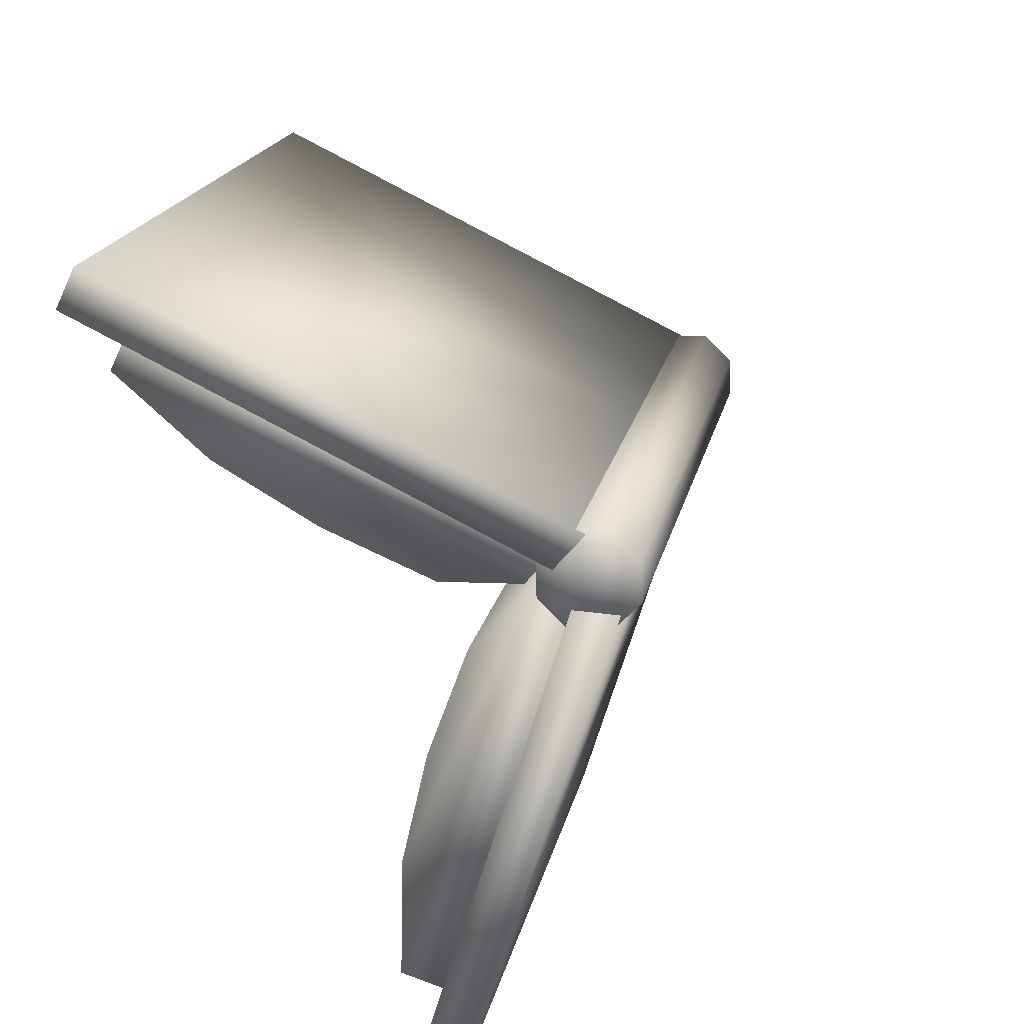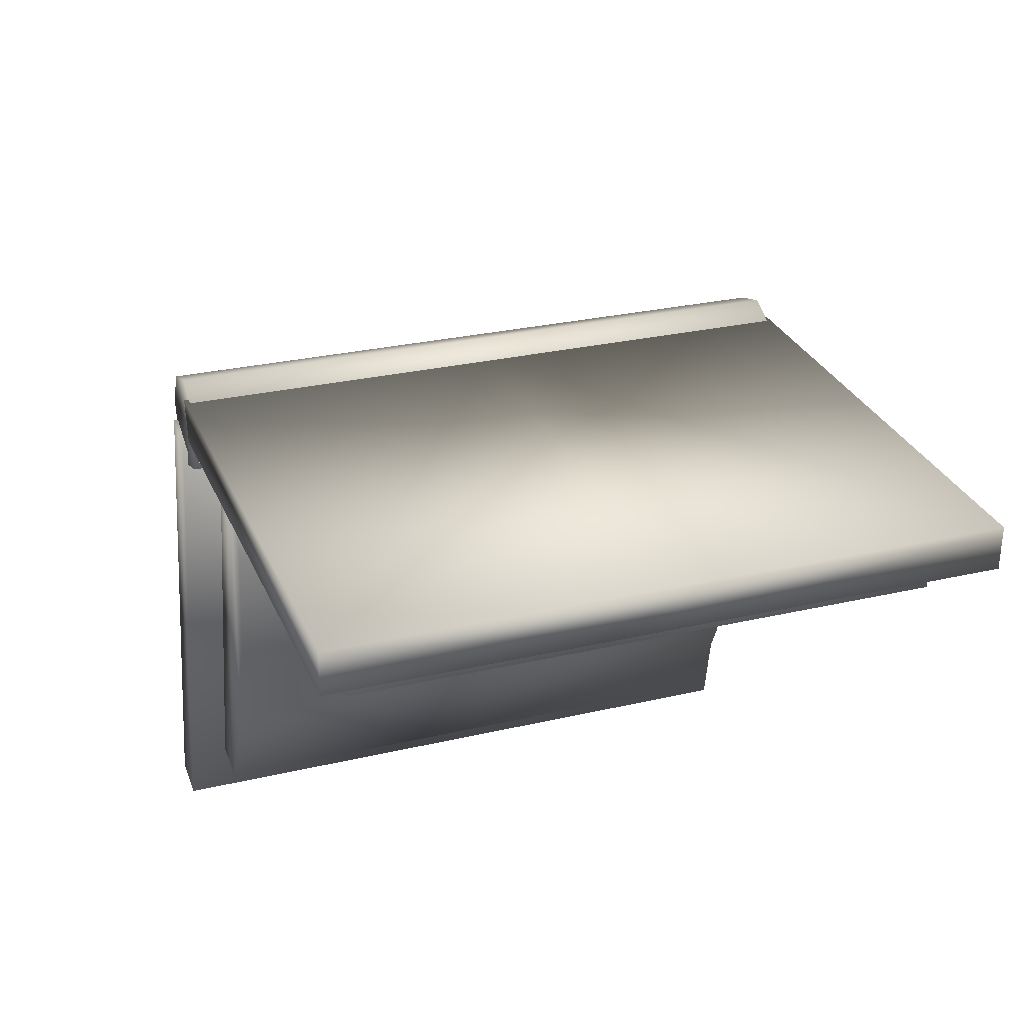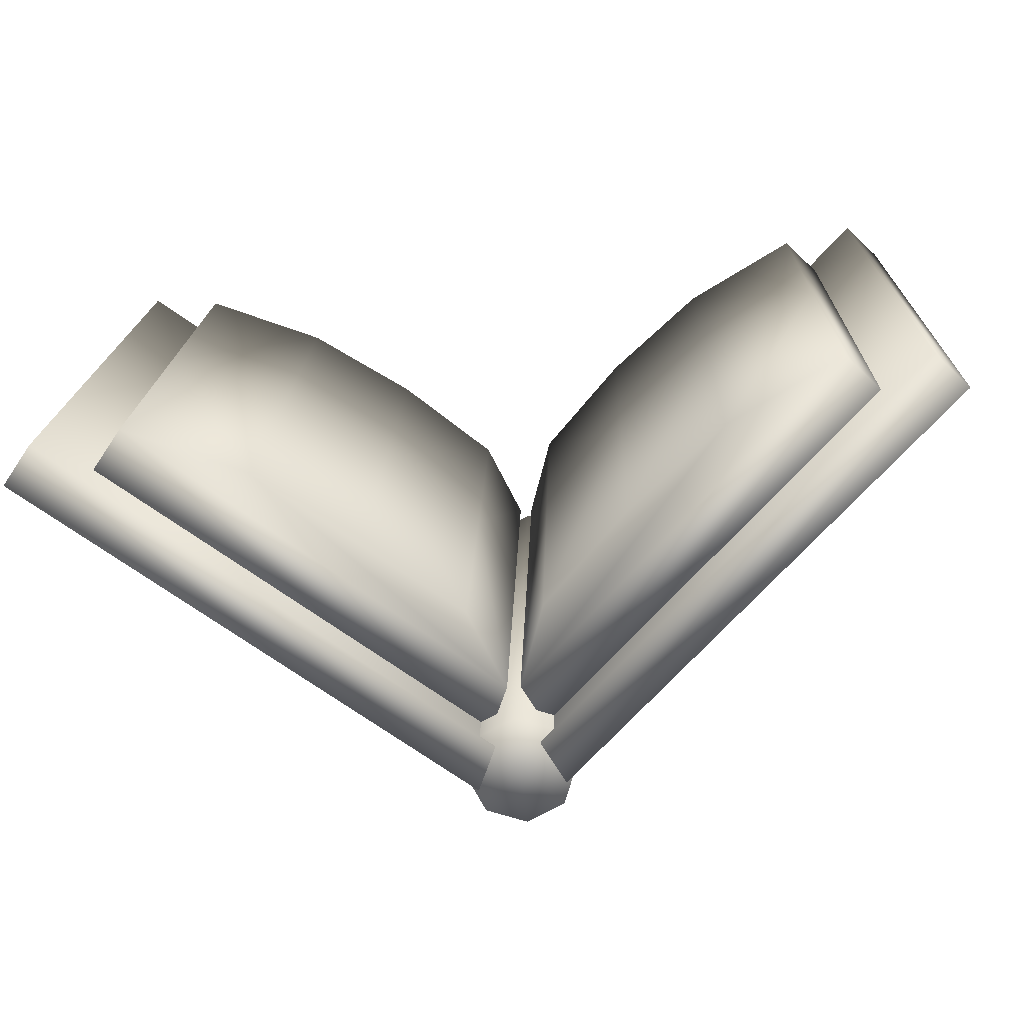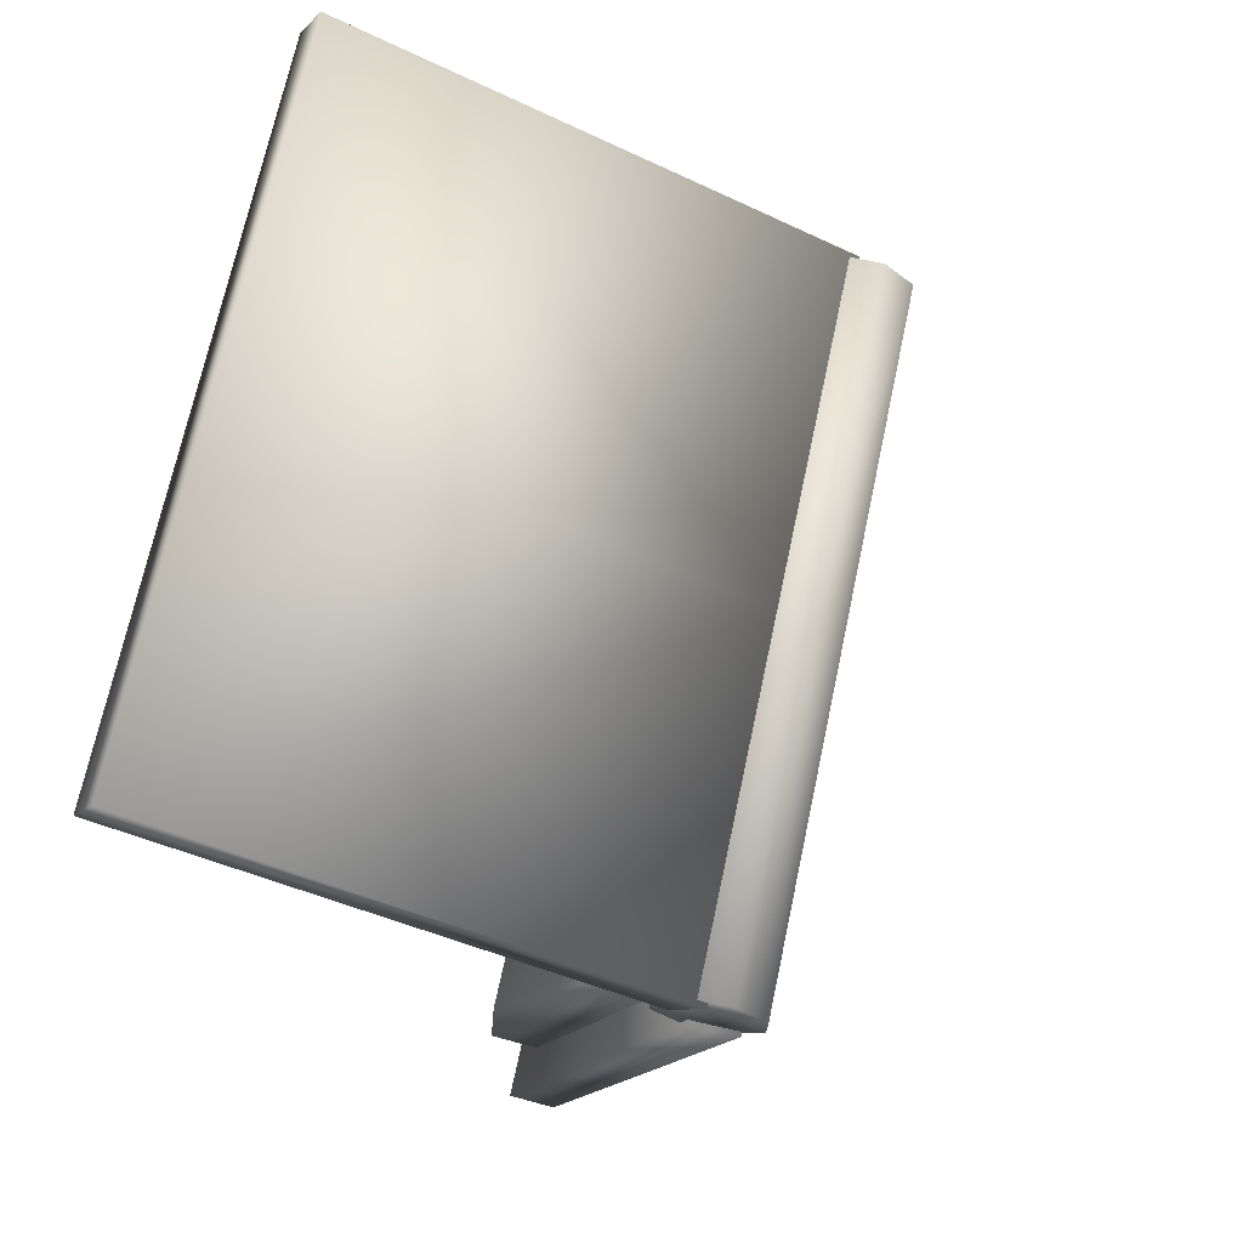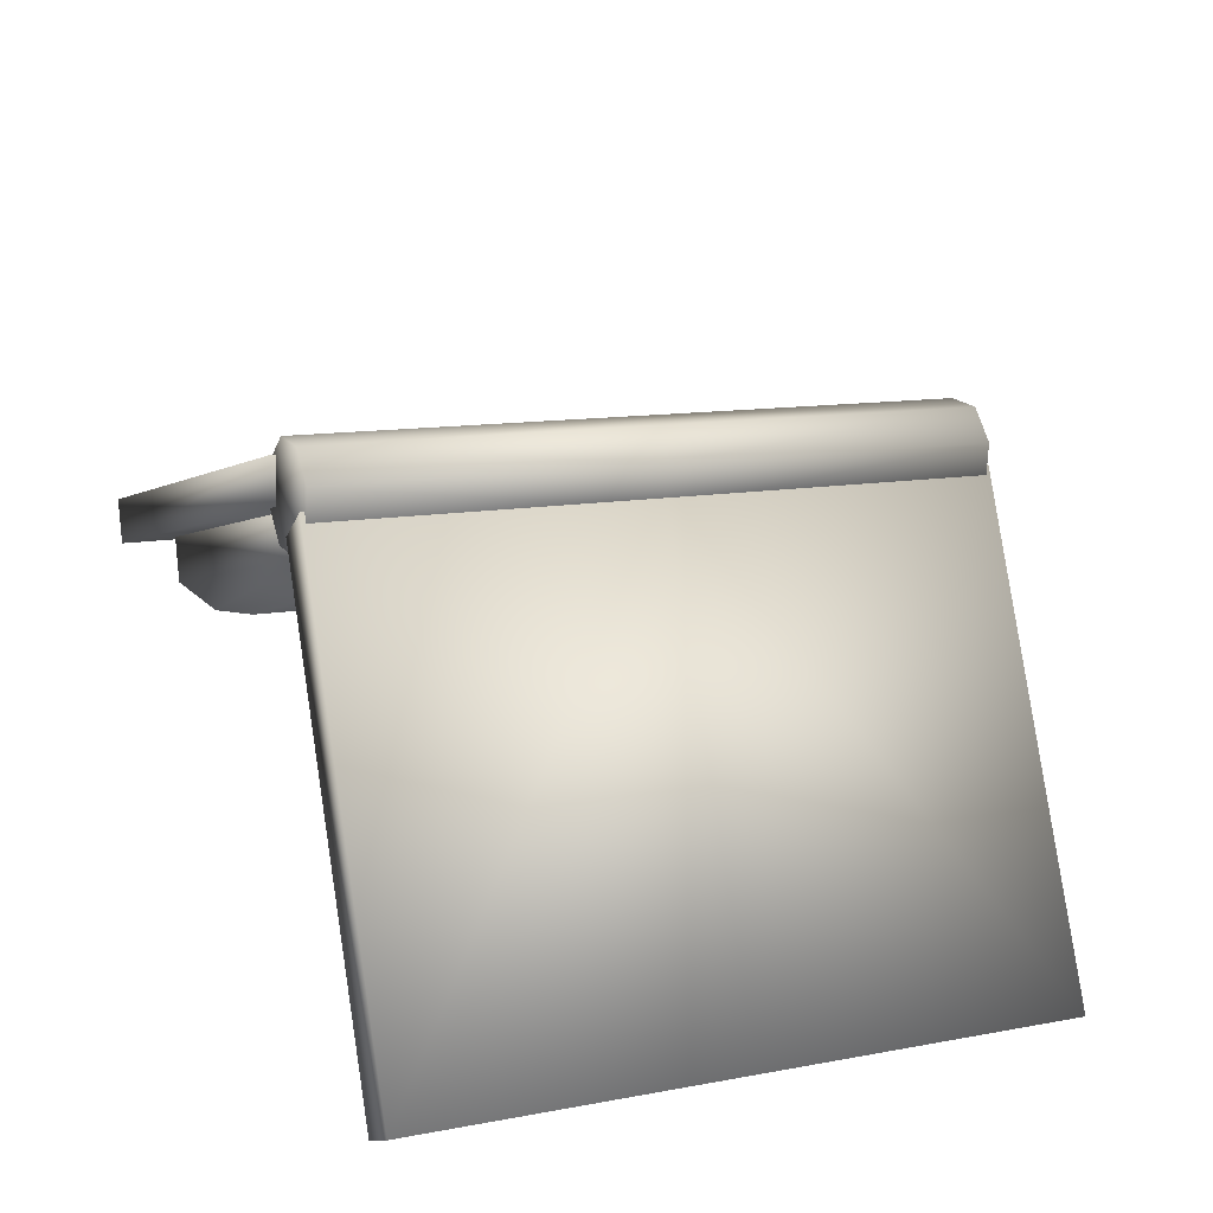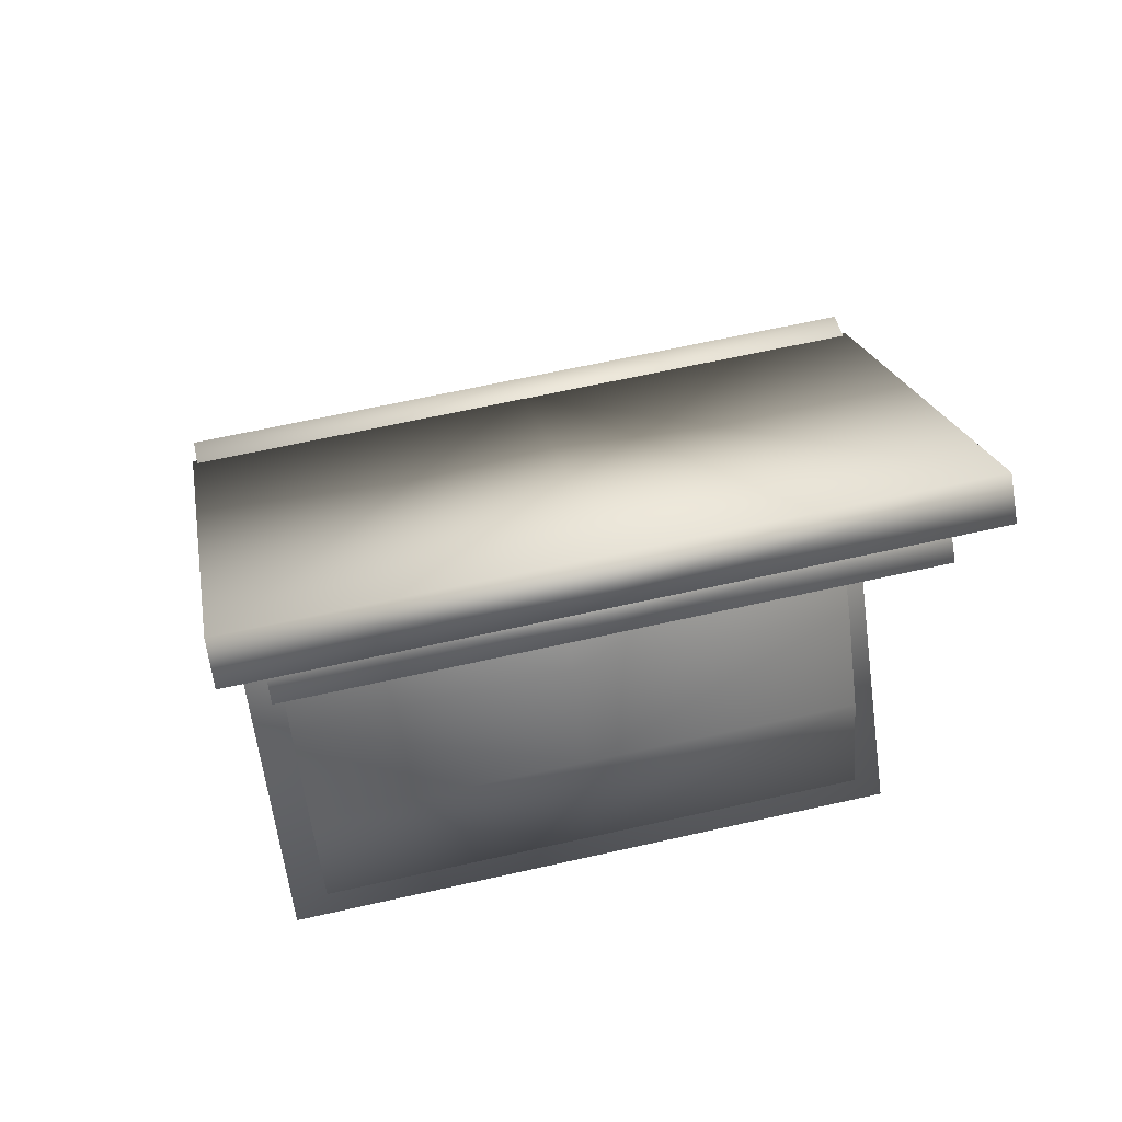
<metadata>
{"format":"obj","ext":"obj","renderer":"f3d","projection":"perspective","resolution":1024,"background":"white","views":[{"elev":-75.6,"azim":-66.6,"up":"+Y"},{"elev":-13.2,"azim":74.3,"up":"+Z"},{"elev":-61.1,"azim":-173.5,"up":"+Y"},{"elev":-25.1,"azim":-68.7,"up":"+Y"},{"elev":42.1,"azim":-112.1,"up":"+Z"},{"elev":-21.6,"azim":88.9,"up":"+Z"}]}
</metadata>
<code>
v 0.01738 -0.2084 1.103
v 0.1834 -0.03694 0.9959
v 0.01738 -0.06859 1.135
v 0.1834 -0.1767 0.9641
v 0.1834 -0.3166 0.9323
v 0.01738 -0.3482 1.071
v 0.171 -0.1735 0.9498
v 0.171 -0.03368 0.9816
v 0.171 -0.3133 0.918
v 0.009011 -0.06475 1.118
v 0.009011 -0.2046 1.086
v 0.009011 -0.3444 1.054
v -0.1834 -0.03694 0.9959
v -0.01738 -0.2084 1.103
v -0.01738 -0.06859 1.135
v -0.1834 -0.1767 0.9641
v -0.1834 -0.3166 0.9323
v -0.01738 -0.3482 1.071
v -0.171 -0.1735 0.9498
v -0.171 -0.03368 0.9816
v -0.171 -0.3133 0.918
v -0.009011 -0.06475 1.118
v -0.009011 -0.2046 1.086
v -0.009011 -0.3444 1.054
v 0 -0.2021 1.076
v 0.01556 -0.06554 1.113
v 0.01556 -0.2036 1.082
v 0 -0.06411 1.107
v 0.01556 -0.3416 1.05
v 0 -0.3402 1.044
v -0.01556 -0.06554 1.113
v -0.01556 -0.2036 1.082
v -0.01556 -0.3416 1.05
v 0.022 -0.06899 1.129
v 0.022 -0.207 1.097
v 0.022 -0.345 1.066
v -0.022 -0.06899 1.129
v -0.022 -0.207 1.097
v -0.022 -0.345 1.066
v 0.01556 -0.07245 1.144
v 0.01556 -0.2105 1.112
v 0.01556 -0.3485 1.081
v -0.01556 -0.07245 1.144
v -0.01556 -0.2105 1.112
v -0.01556 -0.3485 1.081
v 0 -0.07388 1.15
v 0 -0.2119 1.119
v 0 -0.3499 1.087
v 0 -0.06899 1.129
v 0 -0.345 1.066
v 0.002697 -0.07719 1.096
v 0.0152 -0.1932 1.036
v 0.002697 -0.2005 1.068
v 0.0152 -0.06992 1.065
v 0.002697 -0.3238 1.04
v 0.0152 -0.3165 1.008
v 0.05176 -0.1854 1.002
v 0.05176 -0.06215 1.03
v 0.05176 -0.3087 0.9743
v 0.09238 -0.1787 0.9729
v 0.09238 -0.05544 1.001
v 0.09238 -0.302 0.9448
v 0.1397 -0.1738 0.9511
v 0.1397 -0.05048 0.9792
v 0.1397 -0.2971 0.923
v 0.01126 -0.08112 1.114
v 0.1524 -0.05381 0.9938
v 0.01126 -0.3277 1.058
v 0.1524 -0.3004 0.9377
v 0.1524 -0.1771 0.9657
v 0.01126 -0.2044 1.086
v -0.0152 -0.1932 1.036
v -0.002697 -0.07719 1.096
v -0.002697 -0.2005 1.068
v -0.0152 -0.06992 1.065
v -0.002697 -0.3238 1.04
v -0.0152 -0.3165 1.008
v -0.05176 -0.1854 1.002
v -0.05176 -0.06215 1.03
v -0.05176 -0.3087 0.9743
v -0.09238 -0.1787 0.9729
v -0.09238 -0.05544 1.001
v -0.09238 -0.302 0.9448
v -0.1397 -0.1738 0.9511
v -0.1397 -0.05048 0.9792
v -0.1397 -0.2971 0.923
v -0.01126 -0.08112 1.114
v -0.1524 -0.05381 0.9938
v -0.01126 -0.3277 1.058
v -0.1524 -0.3004 0.9377
v -0.1524 -0.1771 0.9657
v -0.01126 -0.2044 1.086
o book
f 1 2 3
f 1 4 2
f 1 5 4
f 1 6 5
f 2 4 7
f 7 4 5
f 2 7 8
f 3 2 8
f 7 5 9
f 9 5 6
f 1 3 10
f 3 8 10
f 1 10 11
f 11 8 7
f 11 10 8
f 9 11 7
f 1 12 6
f 1 11 12
f 9 6 12
f 9 12 11
f 13 14 15
f 13 16 14
f 14 16 17
f 14 17 18
f 19 16 13
f 17 16 19
f 19 13 20
f 20 13 15
f 17 19 21
f 18 17 21
f 22 15 14
f 20 15 22
f 22 14 23
f 20 23 19
f 20 22 23
f 23 21 19
f 14 24 23
f 14 18 24
f 18 21 24
f 23 24 21
f 25 26 27
f 25 28 26
f 29 25 27
f 29 30 25
f 31 28 25
f 31 25 32
f 25 33 32
f 25 30 33
f 27 26 34
f 27 34 35
f 36 27 35
f 36 29 27
f 37 31 32
f 37 32 38
f 32 39 38
f 32 33 39
f 35 34 40
f 35 40 41
f 42 35 41
f 42 36 35
f 43 37 38
f 43 38 44
f 38 45 44
f 38 39 45
f 41 40 46
f 46 43 44
f 41 46 47
f 46 44 47
f 48 41 47
f 48 42 41
f 44 48 47
f 44 45 48
f 40 49 46
f 49 43 46
f 34 49 40
f 49 37 43
f 50 42 48
f 45 50 48
f 50 36 42
f 39 50 45
f 50 29 36
f 49 31 37
f 33 50 39
f 50 30 29
f 30 50 33
f 49 28 31
f 28 49 26
f 26 49 34
f 51 52 53
f 51 54 52
f 52 55 53
f 52 56 55
f 54 57 52
f 57 56 52
f 54 58 57
f 57 59 56
f 58 60 57
f 60 59 57
f 58 61 60
f 51 61 54
f 54 61 58
f 60 62 59
f 62 55 56
f 62 56 59
f 61 63 60
f 63 62 60
f 61 64 63
f 51 64 61
f 63 65 62
f 62 65 55
f 64 51 66
f 64 66 67
f 63 64 67
f 68 55 65
f 68 65 69
f 69 65 63
f 63 67 70
f 69 63 70
f 66 70 67
f 70 68 69
f 71 55 68
f 66 71 70
f 70 71 68
f 51 71 66
f 51 53 71
f 71 53 55
f 72 73 74
f 72 75 73
f 76 72 74
f 76 77 72
f 78 75 72
f 77 78 72
f 78 79 75
f 77 80 78
f 81 79 78
f 80 81 78
f 81 82 79
f 82 73 75
f 82 75 79
f 80 83 81
f 76 83 77
f 77 83 80
f 84 82 81
f 83 84 81
f 84 85 82
f 82 85 73
f 83 86 84
f 76 86 83
f 87 73 85
f 87 85 88
f 88 85 84
f 86 76 89
f 86 89 90
f 84 86 90
f 88 84 91
f 84 90 91
f 91 87 88
f 89 91 90
f 76 92 89
f 91 92 87
f 89 92 91
f 92 73 87
f 92 74 73
f 76 74 92

</code>
